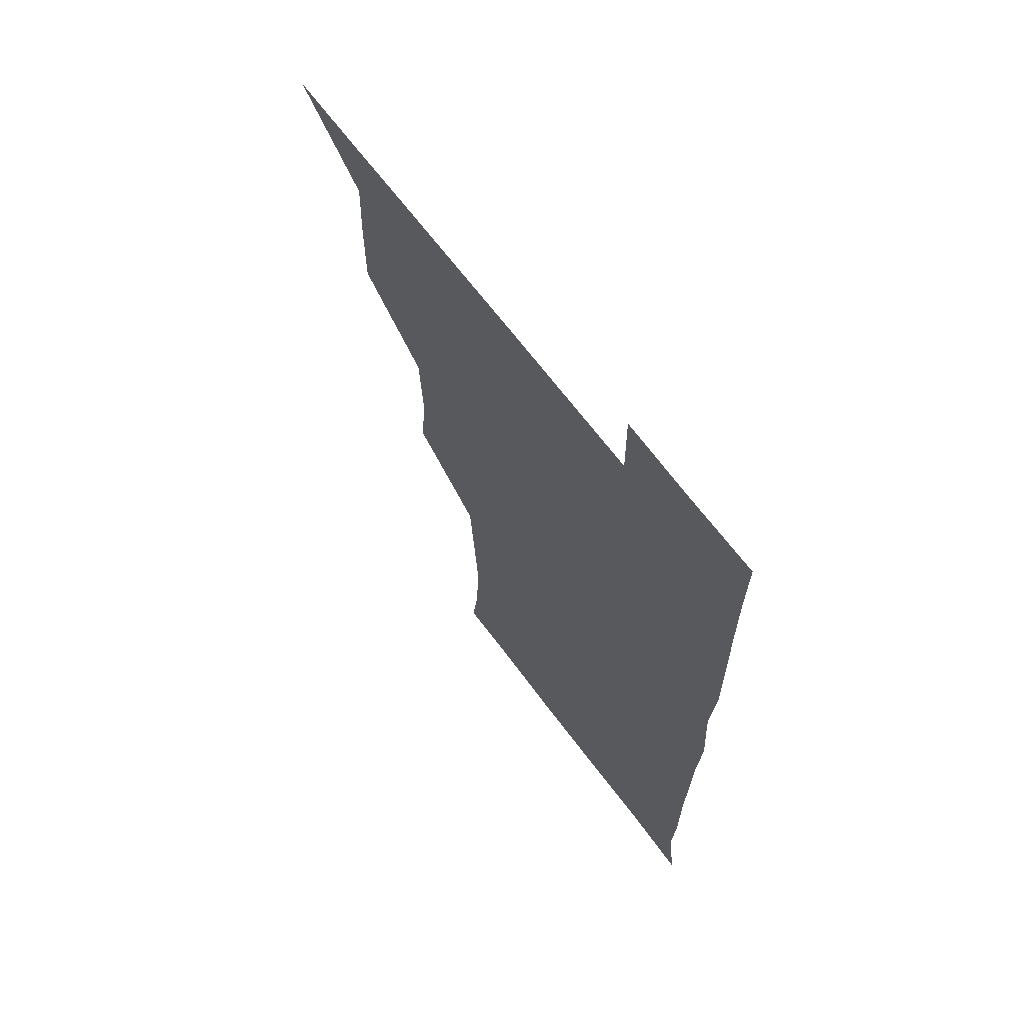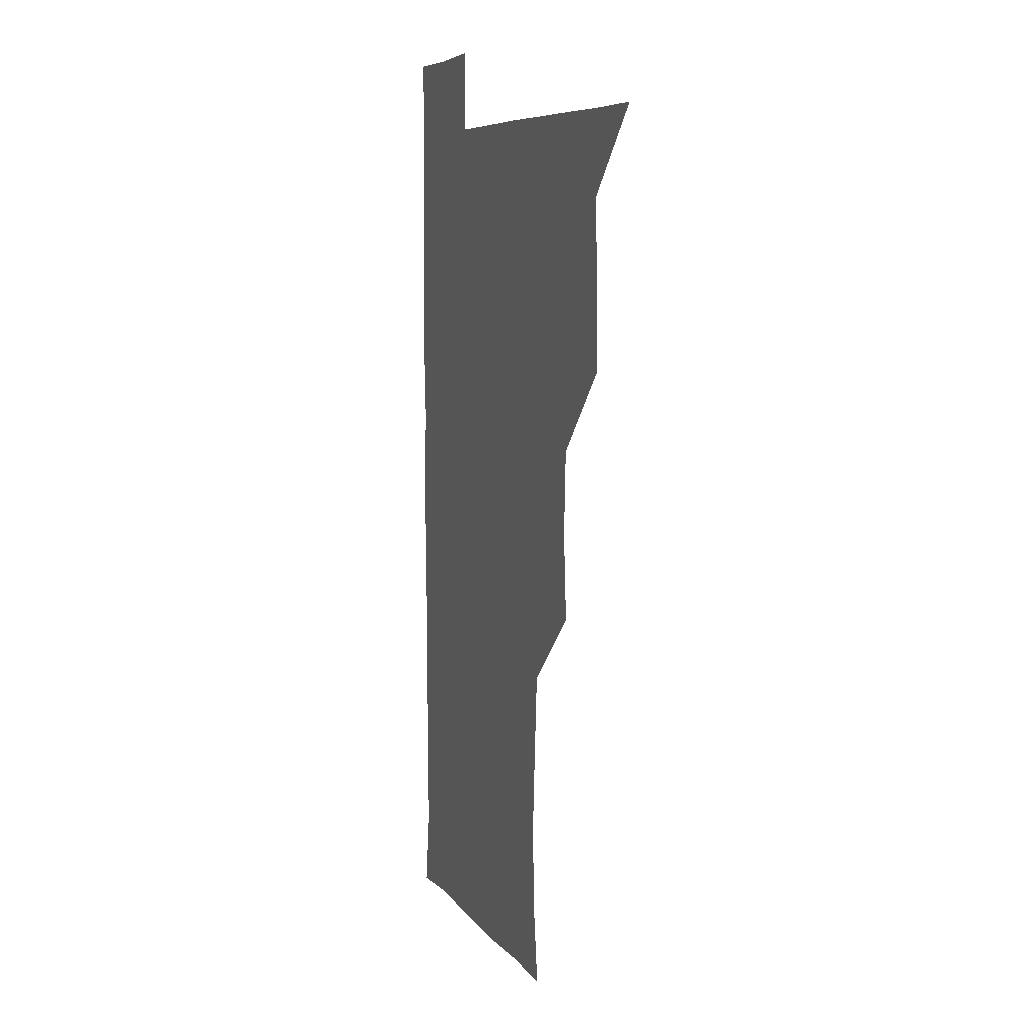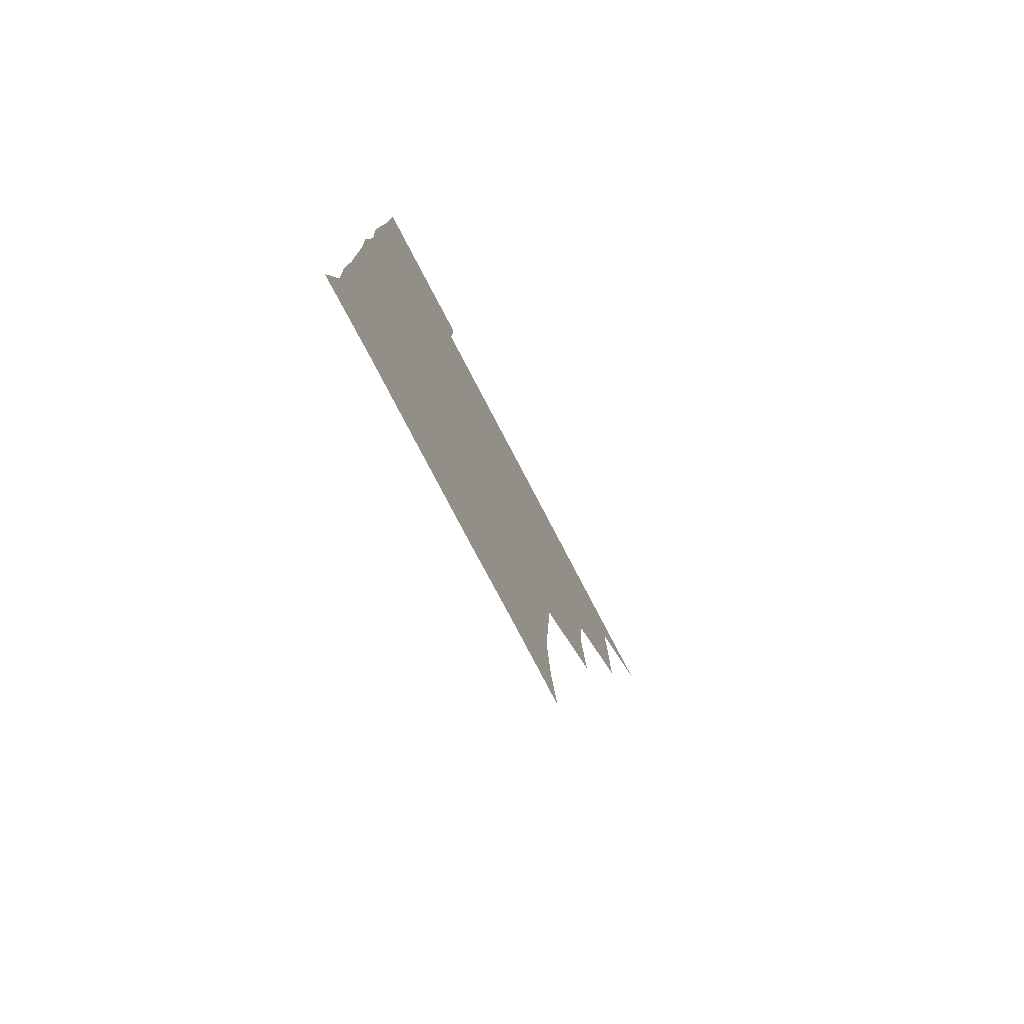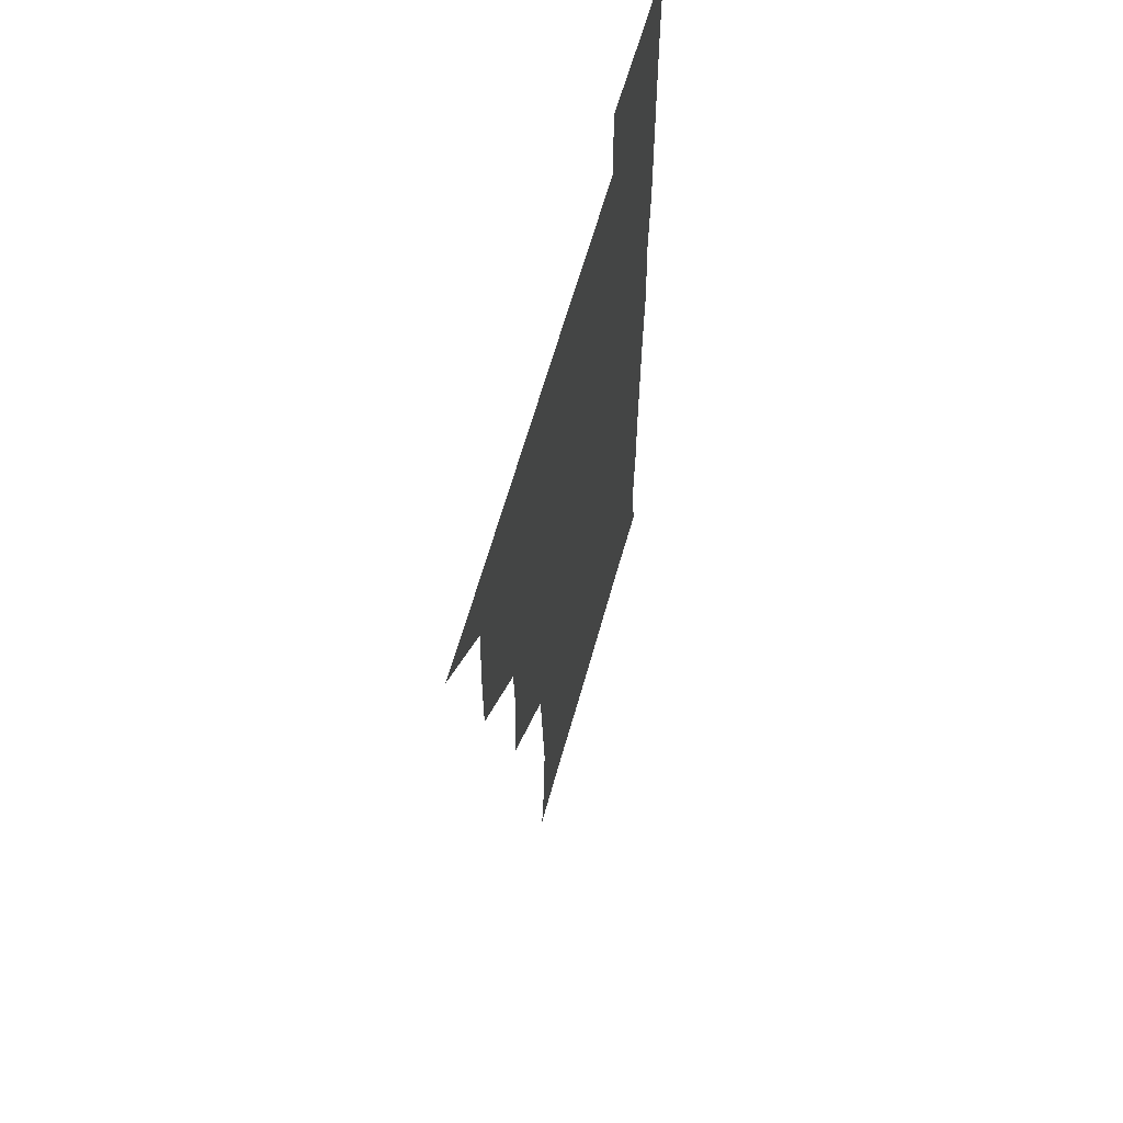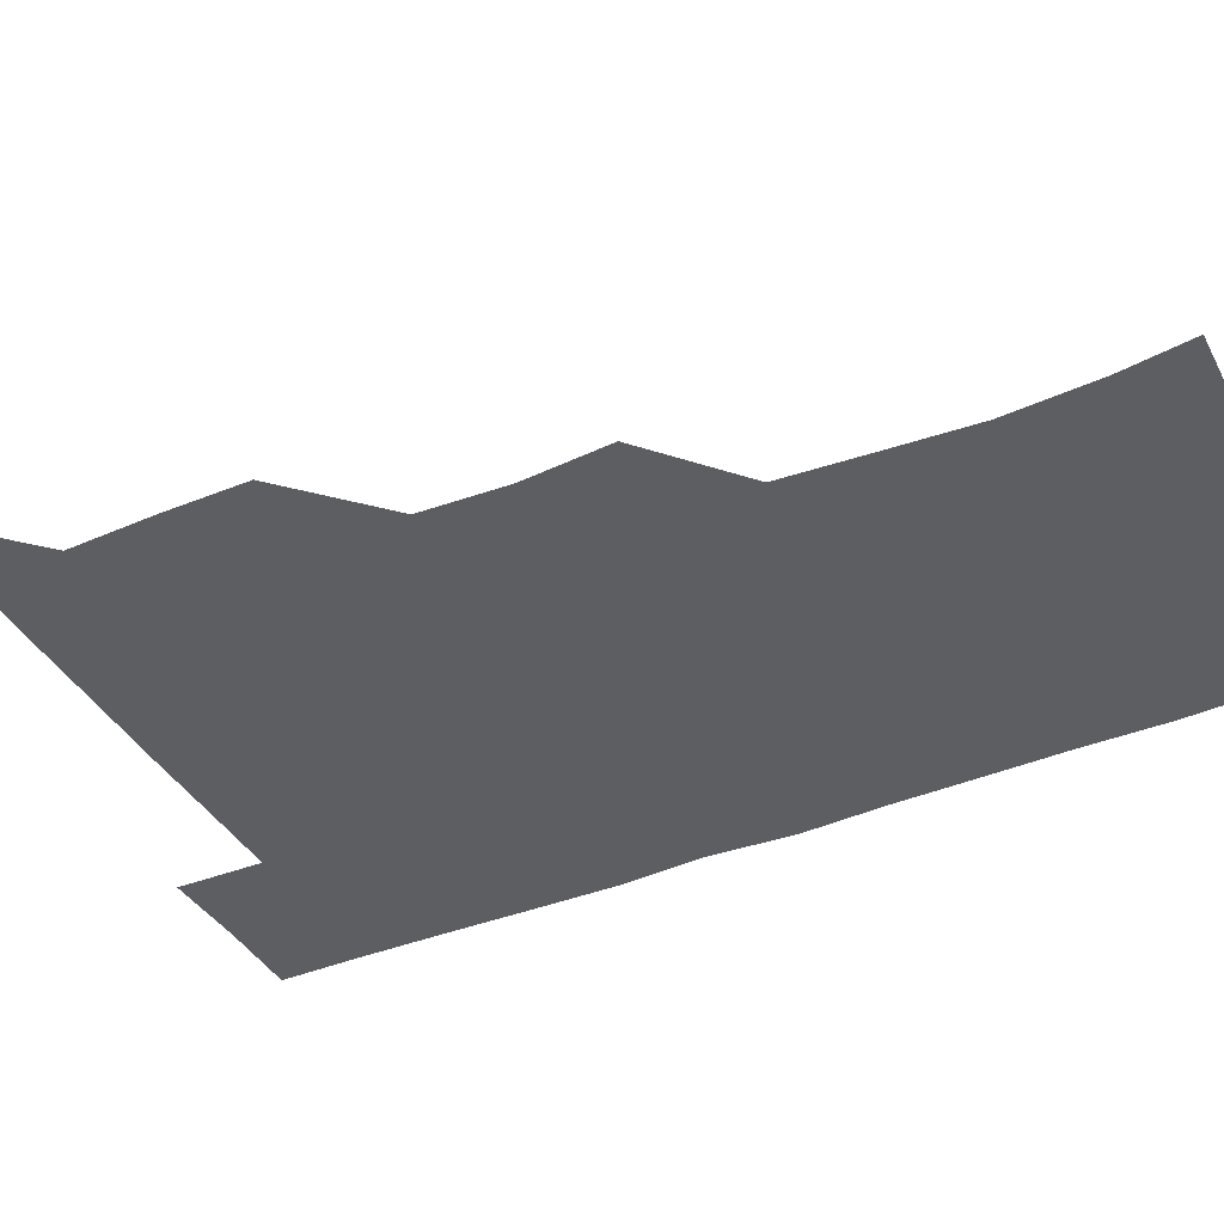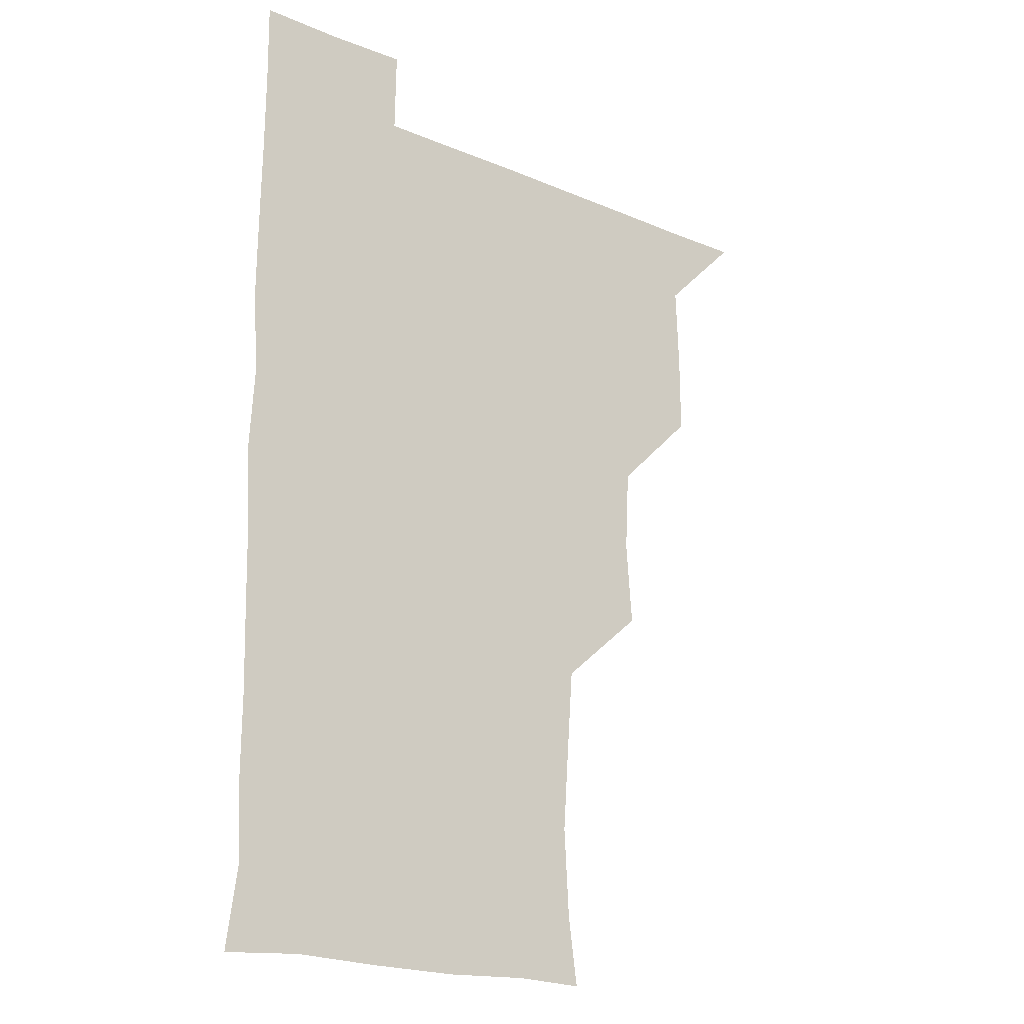
<metadata>
{"format":"obj","ext":"obj","renderer":"f3d","projection":"perspective","resolution":1024,"background":"white","views":[{"elev":67.1,"azim":53.2,"up":"+Y"},{"elev":7.0,"azim":-108.8,"up":"+Y"},{"elev":-79.3,"azim":117.7,"up":"+Y"},{"elev":62.6,"azim":-74.5,"up":"+Y"},{"elev":-39.4,"azim":-63.1,"up":"+Z"},{"elev":-19.9,"azim":142.0,"up":"+Y"}]}
</metadata>
<code>
v 480.7 510.7 0
v 510 419.2 0
v 510.1 449 0
v 511.2 480.2 0
v 511.7 510.4 0
v 540 326.9 0
v 542.4 358.2 0
v 540.8 389 0
v 541 420.7 0
v 542.7 452 0
v 542.1 481.2 0
v 541.3 510.7 0
v 571 179.2 0
v 574.4 204.7 0
v 576.3 237.6 0
v 574.2 268 0
v 572 299.4 0
v 572.6 332.5 0
v 572 361.9 0
v 571.8 392 0
v 572.3 422.5 0
v 572.1 451.9 0
v 571.5 481.2 0
v 571.1 510.8 0
v 597 180 0
v 604 215.1 0
v 602.2 240.9 0
v 602.2 272.5 0
v 601.8 302.6 0
v 601.7 332.6 0
v 601.4 361.8 0
v 601.3 391.8 0
v 601.6 422.5 0
v 601.6 451.8 0
v 601.4 481.1 0
v 600.8 511 0
v 628.6 178.7 0
v 631.1 214.8 0
v 631.5 244 0
v 631.5 273.5 0
v 631.2 303.2 0
v 631 332.9 0
v 631.2 363.5 0
v 631.1 392.7 0
v 631 422.2 0
v 631.1 452 0
v 631.2 481.2 0
v 631 510.8 0
v 661.7 179.1 0
v 660.4 213.8 0
v 660.6 242.3 0
v 660.1 273.8 0
v 660.1 303.8 0
v 660.4 332.7 0
v 660 363.3 0
v 660.1 392.9 0
v 660.3 422.3 0
v 660.3 452 0
v 660.7 481.4 0
v 661.1 510.8 0
v 660.7 541.5 0
v 693.4 180.1 0
v 689.5 212.8 0
v 689.4 242.7 0
v 689.2 272.7 0
v 689.2 302.7 0
v 688.9 333 0
v 689.4 362.3 0
v 690.2 391.3 0
v 689.7 422 0
v 689.6 451.8 0
v 690 481.5 0
v 690.2 511.2 0
v 691 540.5 0
v 722.3 178.2 0
v 718.1 208.3 0
v 719.5 237.1 0
v 719.2 267.2 0
v 719.8 297.3 0
v 720.3 327.7 0
v 721.9 357.2 0
v 719.9 388.7 0
v 721.8 418.5 0
v 721.5 448.8 0
v 720.9 479.7 0
v 720.7 510.6 0
v 720.9 540.6 0
f 4 5 1
f 8 9 2
f 2 9 3
f 9 10 3
f 3 10 4
f 10 11 4
f 4 11 5
f 11 12 5
f 17 18 6
f 6 18 7
f 18 19 7
f 7 19 8
f 19 20 8
f 8 20 9
f 20 21 9
f 9 21 10
f 21 22 10
f 10 22 11
f 22 23 11
f 11 23 12
f 23 24 12
f 13 25 14
f 25 26 14
f 14 26 15
f 26 27 15
f 15 27 16
f 27 28 16
f 16 28 17
f 28 29 17
f 17 29 18
f 29 30 18
f 18 30 19
f 30 31 19
f 19 31 20
f 31 32 20
f 20 32 21
f 32 33 21
f 21 33 22
f 33 34 22
f 22 34 23
f 34 35 23
f 23 35 24
f 35 36 24
f 25 37 26
f 37 38 26
f 26 38 27
f 38 39 27
f 27 39 28
f 39 40 28
f 28 40 29
f 40 41 29
f 29 41 30
f 41 42 30
f 30 42 31
f 42 43 31
f 31 43 32
f 43 44 32
f 32 44 33
f 44 45 33
f 33 45 34
f 45 46 34
f 34 46 35
f 46 47 35
f 35 47 36
f 47 48 36
f 37 49 38
f 49 50 38
f 38 50 39
f 50 51 39
f 39 51 40
f 51 52 40
f 40 52 41
f 52 53 41
f 41 53 42
f 53 54 42
f 42 54 43
f 54 55 43
f 43 55 44
f 55 56 44
f 44 56 45
f 56 57 45
f 45 57 46
f 57 58 46
f 46 58 47
f 58 59 47
f 47 59 48
f 59 60 48
f 49 62 50
f 62 63 50
f 50 63 51
f 63 64 51
f 51 64 52
f 64 65 52
f 52 65 53
f 65 66 53
f 53 66 54
f 66 67 54
f 54 67 55
f 67 68 55
f 55 68 56
f 68 69 56
f 56 69 57
f 69 70 57
f 57 70 58
f 70 71 58
f 58 71 59
f 71 72 59
f 59 72 60
f 72 73 60
f 60 73 61
f 73 74 61
f 62 75 63
f 75 76 63
f 63 76 64
f 76 77 64
f 64 77 65
f 77 78 65
f 65 78 66
f 78 79 66
f 66 79 67
f 79 80 67
f 67 80 68
f 80 81 68
f 68 81 69
f 81 82 69
f 69 82 70
f 82 83 70
f 70 83 71
f 83 84 71
f 71 84 72
f 84 85 72
f 72 85 73
f 85 86 73
f 73 86 74
f 86 87 74

</code>
